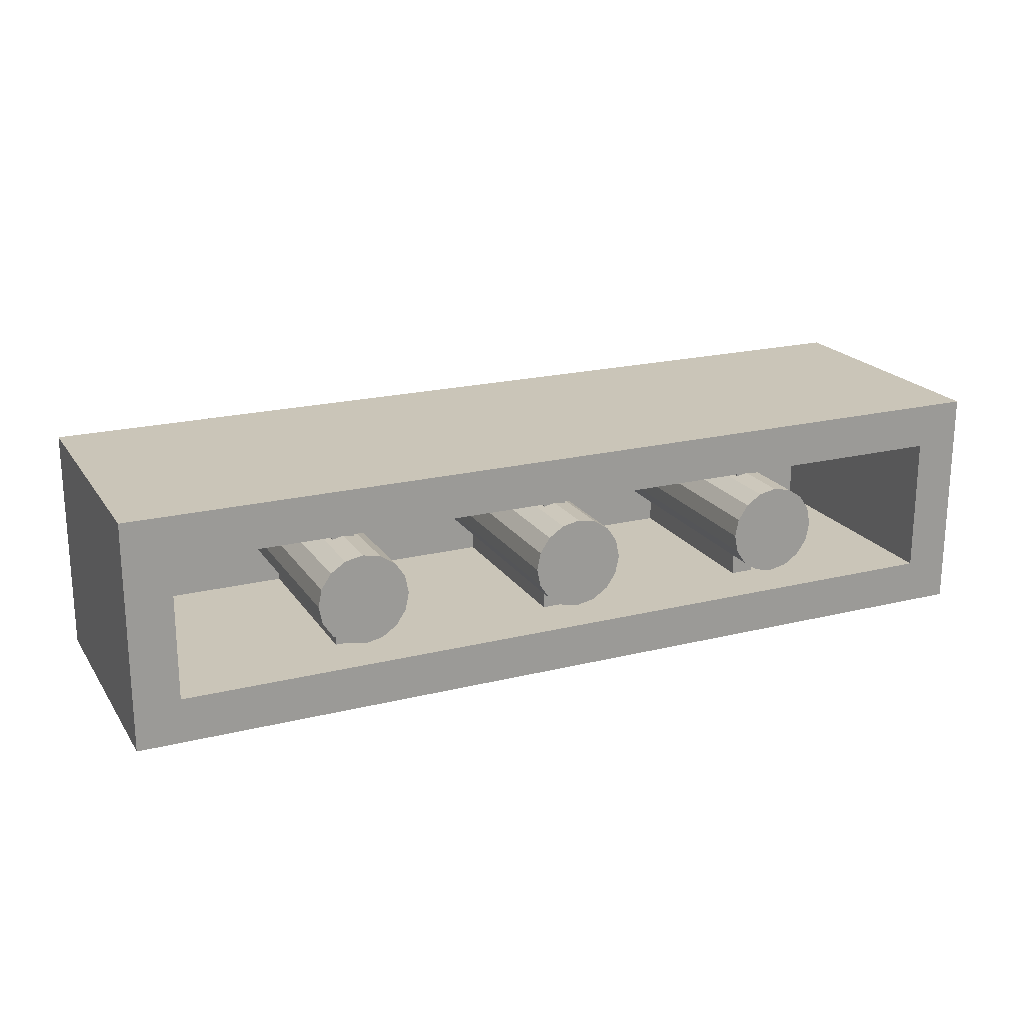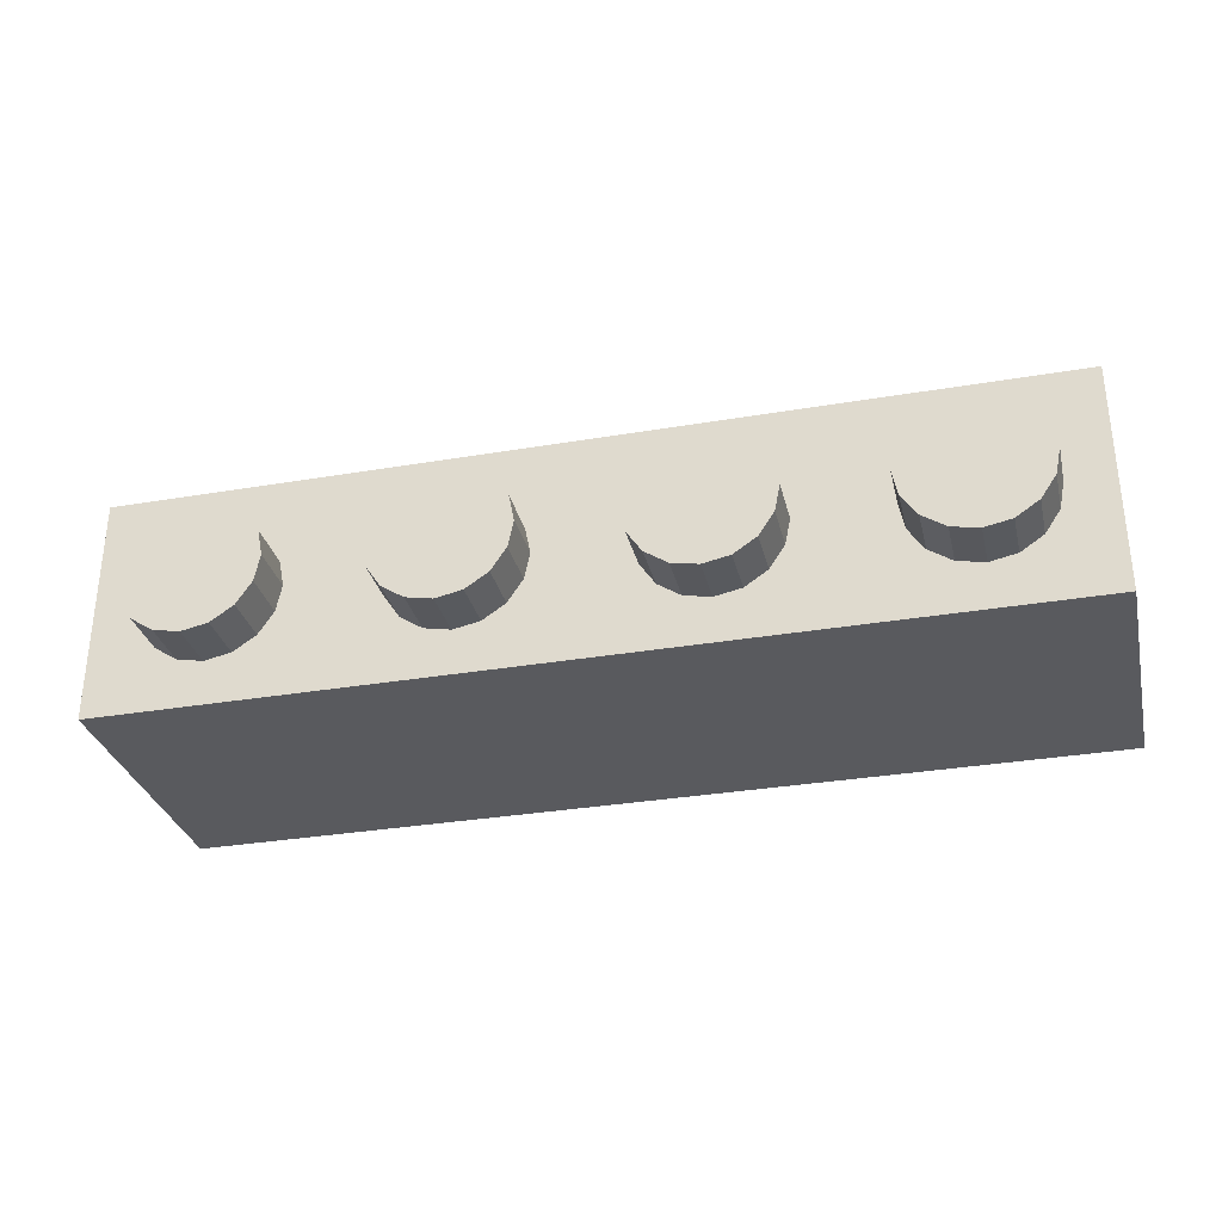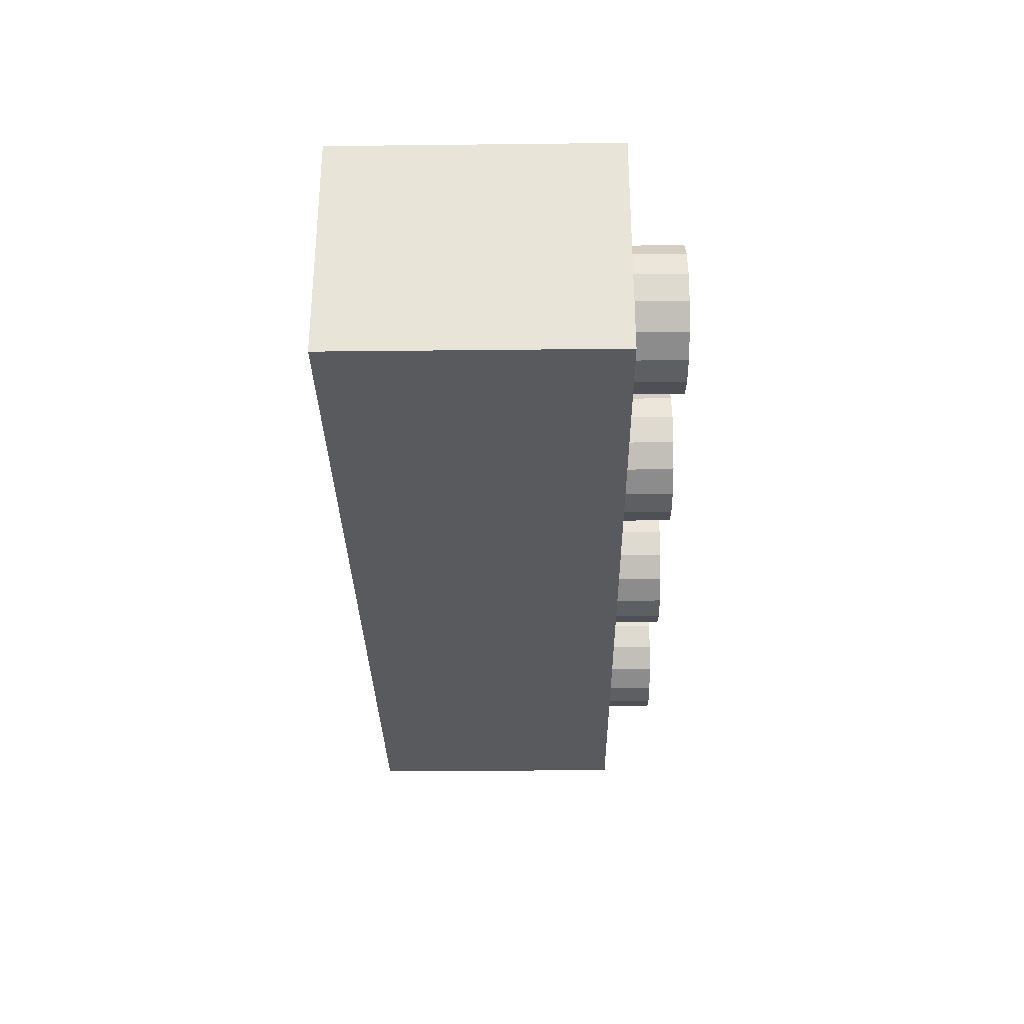
<metadata>
{"format":"obj","ext":"obj","renderer":"f3d","projection":"perspective","resolution":1024,"background":"white","views":[{"elev":20.3,"azim":-24.3,"up":"+Z"},{"elev":-31.6,"azim":-166.5,"up":"+Z"},{"elev":-30.6,"azim":90.9,"up":"+Z"}]}
</metadata>
<code>
o Part.1
v 15.96 0.02 -3.96
v 15.96 0.02 3.96
v -15.96 0.02 3.96
v -15.96 0.02 -3.96
v -15.96 9.58 -3.96
v -15.96 9.58 3.96
v 15.96 9.58 3.96
v 15.96 9.58 -3.96
v -14.4 0.02 -2.4
v -14.4 0.02 2.4
v 14.4 0.02 2.4
v 14.4 0.02 -2.4
v 14.4 8.6 -2.4
v 14.4 8.6 2.4
v -14.4 8.6 2.4
v -14.4 8.6 -2.4
v 4 9.58 -2.4
v 4.918 9.58 -2.217
v 5.697 9.58 -1.697
v 6.217 9.58 -0.9184
v 6.4 9.58 0
v 6.217 9.58 0.9184
v 5.697 9.58 1.697
v 4.918 9.58 2.217
v 4 9.58 2.4
v 3.082 9.58 2.217
v 2.303 9.58 1.697
v 1.783 9.58 0.9184
v 1.6 9.58 0
v 1.783 9.58 -0.9184
v 2.303 9.58 -1.697
v 3.082 9.58 -2.217
v 3.082 11.4 -2.217
v 2.303 11.4 -1.697
v 1.783 11.4 -0.9184
v 1.6 11.4 -1e-06
v 1.783 11.4 0.9184
v 2.303 11.4 1.697
v 3.082 11.4 2.217
v 4 11.4 2.4
v 4.918 11.4 2.217
v 5.697 11.4 1.697
v 6.217 11.4 0.9184
v 6.4 11.4 0
v 6.217 11.4 -0.9184
v 5.697 11.4 -1.697
v 4.918 11.4 -2.217
v 4 11.4 -2.4
v 4 11.4 0
v -4 11.4 0
v -4 11.4 -2.4
v -3.082 11.4 -2.217
v -2.303 11.4 -1.697
v -1.783 11.4 -0.9184
v -1.6 11.4 0
v -1.783 11.4 0.9184
v -2.303 11.4 1.697
v -3.082 11.4 2.217
v -4 11.4 2.4
v -4.918 11.4 2.217
v -5.697 11.4 1.697
v -6.217 11.4 0.9184
v -6.4 11.4 -1e-06
v -6.217 11.4 -0.9184
v -5.697 11.4 -1.697
v -4.918 11.4 -2.217
v -4.918 9.58 -2.217
v -5.697 9.58 -1.697
v -6.217 9.58 -0.9184
v -6.4 9.58 0
v -6.217 9.58 0.9184
v -5.697 9.58 1.697
v -4.918 9.58 2.217
v -4 9.58 2.4
v -3.082 9.58 2.217
v -2.303 9.58 1.697
v -1.783 9.58 0.9184
v -1.6 9.58 0
v -1.783 9.58 -0.9184
v -2.303 9.58 -1.697
v -3.082 9.58 -2.217
v -4 9.58 -2.4
v 0 0.02 -1.6
v 0.6123 0.02 -1.478
v 1.131 0.02 -1.131
v 1.478 0.02 -0.6123
v 1.6 0.02 0
v 1.478 0.02 0.6123
v 1.131 0.02 1.131
v 0.6123 0.02 1.478
v 0 0.02 1.6
v -0.6123 0.02 1.478
v -1.131 0.02 1.131
v -1.478 0.02 0.6123
v -1.6 0.02 0
v -1.478 0.02 -0.6123
v -1.131 0.02 -1.131
v -0.6123 0.02 -1.478
v -0.6123 8.6 -1.478
v -1.131 8.6 -1.131
v -1.478 8.6 -0.6123
v -1.6 8.6 0
v -1.478 8.6 0.6123
v -1.131 8.6 1.131
v -0.6123 8.6 1.478
v 0 8.6 1.6
v 0.6123 8.6 1.478
v 1.131 8.6 1.131
v 1.478 8.6 0.6123
v 1.6 8.6 0
v 1.478 8.6 -0.6123
v 1.131 8.6 -1.131
v 0.6123 8.6 -1.478
v 0 8.6 -1.6
v 0 0.02 0
v 8.4 2 -2.4
v 8.4 2 2.4
v 7.6 2 2.4
v 7.6 2 -2.4
v 7.6 8.6 -2.4
v 7.6 8.6 2.4
v 8.4 8.6 2.4
v 8.4 8.6 -2.4
v 12 9.58 -2.4
v 12.92 9.58 -2.217
v 13.7 9.58 -1.697
v 14.22 9.58 -0.9184
v 14.4 9.58 0
v 14.22 9.58 0.9184
v 13.7 9.58 1.697
v 12.92 9.58 2.217
v 12 9.58 2.4
v 11.08 9.58 2.217
v 10.3 9.58 1.697
v 9.783 9.58 0.9184
v 9.6 9.58 0
v 9.783 9.58 -0.9184
v 10.3 9.58 -1.697
v 11.08 9.58 -2.217
v 11.08 11.4 -2.217
v 10.3 11.4 -1.697
v 9.783 11.4 -0.9184
v 9.6 11.4 -1e-06
v 9.783 11.4 0.9184
v 10.3 11.4 1.697
v 11.08 11.4 2.217
v 12 11.4 2.4
v 12.92 11.4 2.217
v 13.7 11.4 1.697
v 14.22 11.4 0.9184
v 14.4 11.4 0
v 14.22 11.4 -0.9184
v 13.7 11.4 -1.697
v 12.92 11.4 -2.217
v 12 11.4 -2.4
v 12 11.4 0
v -12 9.58 -2.4
v -11.08 9.58 -2.217
v -10.3 9.58 -1.697
v -9.783 9.58 -0.9184
v -9.6 9.58 0
v -9.783 9.58 0.9184
v -10.3 9.58 1.697
v -11.08 9.58 2.217
v -12 9.58 2.4
v -12.92 9.58 2.217
v -13.7 9.58 1.697
v -14.22 9.58 0.9184
v -14.4 9.58 0
v -14.22 9.58 -0.9184
v -13.7 9.58 -1.697
v -12.92 9.58 -2.217
v -12.92 11.4 -2.217
v -13.7 11.4 -1.697
v -14.22 11.4 -0.9184
v -14.4 11.4 -1e-06
v -14.22 11.4 0.9184
v -13.7 11.4 1.697
v -12.92 11.4 2.217
v -12 11.4 2.4
v -11.08 11.4 2.217
v -10.3 11.4 1.697
v -9.783 11.4 0.9184
v -9.6 11.4 0
v -9.783 11.4 -0.9184
v -10.3 11.4 -1.697
v -11.08 11.4 -2.217
v -12 11.4 -2.4
v -12 11.4 0
v -8 0.02 0
v -8 8.6 -1.6
v -7.388 8.6 -1.478
v -6.869 8.6 -1.131
v -6.522 8.6 -0.6123
v -6.4 8.6 0
v -6.522 8.6 0.6123
v -6.869 8.6 1.131
v -7.388 8.6 1.478
v -8 8.6 1.6
v -8.612 8.6 1.478
v -9.131 8.6 1.131
v -9.478 8.6 0.6123
v -9.6 8.6 0
v -9.478 8.6 -0.6123
v -9.131 8.6 -1.131
v -8.612 8.6 -1.478
v -8.612 0.02 -1.478
v -9.131 0.02 -1.131
v -9.478 0.02 -0.6123
v -9.6 0.02 0
v -9.478 0.02 0.6123
v -9.131 0.02 1.131
v -8.612 0.02 1.478
v -8 0.02 1.6
v -7.388 0.02 1.478
v -6.869 0.02 1.131
v -6.522 0.02 0.6123
v -6.4 0.02 0
v -6.522 0.02 -0.6123
v -6.869 0.02 -1.131
v -7.388 0.02 -1.478
v -8 0.02 -1.6
v 8 0.02 -1.6
v 8.612 0.02 -1.478
v 9.131 0.02 -1.131
v 9.478 0.02 -0.6123
v 9.6 0.02 0
v 9.478 0.02 0.6123
v 9.131 0.02 1.131
v 8.612 0.02 1.478
v 8 0.02 1.6
v 7.388 0.02 1.478
v 6.869 0.02 1.131
v 6.522 0.02 0.6123
v 6.4 0.02 0
v 6.522 0.02 -0.6123
v 6.869 0.02 -1.131
v 7.388 0.02 -1.478
v 7.388 8.6 -1.478
v 6.869 8.6 -1.131
v 6.522 8.6 -0.6123
v 6.4 8.6 0
v 6.522 8.6 0.6123
v 6.869 8.6 1.131
v 7.388 8.6 1.478
v 8 8.6 1.6
v 8.612 8.6 1.478
v 9.131 8.6 1.131
v 9.478 8.6 0.6123
v 9.6 8.6 0
v 9.478 8.6 -0.6123
v 9.131 8.6 -1.131
v 8.612 8.6 -1.478
v 8 8.6 -1.6
v 8 0.02 0
v -7.6 8.6 -2.4
v -7.6 8.6 2.4
v -8.4 8.6 2.4
v -8.4 8.6 -2.4
v -8.4 2 -2.4
v -8.4 2 2.4
v -7.6 2 2.4
v -7.6 2 -2.4
v 0.4 2 -2.4
v 0.4 2 2.4
v -0.4 2 2.4
v -0.4 2 -2.4
v -0.4 8.6 -2.4
v -0.4 8.6 2.4
v 0.4 8.6 2.4
v 0.4 8.6 -2.4
v 15.96 0.02 3.96
v 15.96 0.02 3.96
v 15.96 9.58 3.96
v 15.96 9.58 3.96
v 15.96 9.58 -3.96
v 15.96 9.58 -3.96
v 15.96 0.02 -3.96
v -15.96 9.58 -3.96
v -15.96 9.58 -3.96
v -15.96 0.02 -3.96
v -15.96 0.02 -3.96
v -15.96 0.02 3.96
v 15.96 0.02 -3.96
v -15.96 9.58 3.96
v -15.96 0.02 3.96
v -15.96 9.58 3.96
v -14.4 0.02 -2.4
v -14.4 0.02 -2.4
v 14.4 0.02 -2.4
v 14.4 0.02 -2.4
v 14.4 0.02 2.4
v 14.4 0.02 2.4
v -14.4 0.02 2.4
v -14.4 0.02 2.4
v -14.4 8.6 2.4
v -14.4 8.6 2.4
v 14.4 8.6 2.4
v 14.4 8.6 2.4
v 14.4 8.6 -2.4
v 14.4 8.6 -2.4
v -14.4 8.6 -2.4
v -14.4 8.6 -2.4
v 3.082 11.4 -2.217
v 2.303 11.4 -1.697
v 1.783 11.4 -0.9184
v 1.6 11.4 -1e-06
v 1.783 11.4 0.9184
v 2.303 11.4 1.697
v 3.082 11.4 2.217
v 4 11.4 2.4
v 4.918 11.4 2.217
v 5.697 11.4 1.697
v 6.217 11.4 0.9184
v 6.4 11.4 0
v 6.217 11.4 -0.9184
v 5.697 11.4 -1.697
v 4.918 11.4 -2.217
v 4 11.4 -2.4
v -4 11.4 -2.4
v -4.918 11.4 -2.217
v -5.697 11.4 -1.697
v -6.217 11.4 -0.9184
v -6.4 11.4 -1e-06
v -6.217 11.4 0.9184
v -5.697 11.4 1.697
v -4.918 11.4 2.217
v -4 11.4 2.4
v -3.082 11.4 2.217
v -2.303 11.4 1.697
v -1.783 11.4 0.9184
v -1.6 11.4 0
v -1.783 11.4 -0.9184
v -2.303 11.4 -1.697
v -3.082 11.4 -2.217
v 0 0.02 -1.6
v -0.6123 0.02 -1.478
v -1.131 0.02 -1.131
v -1.478 0.02 -0.6123
v -1.6 0.02 0
v -1.478 0.02 0.6123
v -1.131 0.02 1.131
v -0.6123 0.02 1.478
v 0 0.02 1.6
v 0.6123 0.02 1.478
v 1.131 0.02 1.131
v 1.478 0.02 0.6123
v 1.6 0.02 0
v 1.478 0.02 -0.6123
v 1.131 0.02 -1.131
v 0.6123 0.02 -1.478
v 8.4 2 2.4
v 8.4 2 2.4
v 8.4 2 -2.4
v 8.4 2 -2.4
v 7.6 2 -2.4
v 7.6 2 -2.4
v 7.6 2 2.4
v 7.6 2 2.4
v 7.6 8.6 2.4
v 7.6 8.6 2.4
v 7.6 8.6 -2.4
v 7.6 8.6 -2.4
v 8.4 8.6 -2.4
v 8.4 8.6 -2.4
v 8.4 8.6 2.4
v 8.4 8.6 2.4
v 11.08 11.4 -2.217
v 10.3 11.4 -1.697
v 9.783 11.4 -0.9184
v 9.6 11.4 -1e-06
v 9.783 11.4 0.9184
v 10.3 11.4 1.697
v 11.08 11.4 2.217
v 12 11.4 2.4
v 12.92 11.4 2.217
v 13.7 11.4 1.697
v 14.22 11.4 0.9184
v 14.4 11.4 0
v 14.22 11.4 -0.9184
v 13.7 11.4 -1.697
v 12.92 11.4 -2.217
v 12 11.4 -2.4
v -12.92 11.4 -2.217
v -13.7 11.4 -1.697
v -14.22 11.4 -0.9184
v -14.4 11.4 -1e-06
v -14.22 11.4 0.9184
v -13.7 11.4 1.697
v -12.92 11.4 2.217
v -12 11.4 2.4
v -11.08 11.4 2.217
v -10.3 11.4 1.697
v -9.783 11.4 0.9184
v -9.6 11.4 0
v -9.783 11.4 -0.9184
v -10.3 11.4 -1.697
v -11.08 11.4 -2.217
v -12 11.4 -2.4
v -8.612 0.02 -1.478
v -9.131 0.02 -1.131
v -9.478 0.02 -0.6123
v -9.6 0.02 0
v -9.478 0.02 0.6123
v -9.131 0.02 1.131
v -8.612 0.02 1.478
v -8 0.02 1.6
v -7.388 0.02 1.478
v -6.869 0.02 1.131
v -6.522 0.02 0.6123
v -6.4 0.02 0
v -6.522 0.02 -0.6123
v -6.869 0.02 -1.131
v -7.388 0.02 -1.478
v -8 0.02 -1.6
v 8 0.02 -1.6
v 7.388 0.02 -1.478
v 6.869 0.02 -1.131
v 6.522 0.02 -0.6123
v 6.4 0.02 0
v 6.522 0.02 0.6123
v 6.869 0.02 1.131
v 7.388 0.02 1.478
v 8 0.02 1.6
v 8.612 0.02 1.478
v 9.131 0.02 1.131
v 9.478 0.02 0.6123
v 9.6 0.02 0
v 9.478 0.02 -0.6123
v 9.131 0.02 -1.131
v 8.612 0.02 -1.478
v -7.6 8.6 2.4
v -7.6 8.6 2.4
v -7.6 8.6 -2.4
v -7.6 8.6 -2.4
v -8.4 8.6 -2.4
v -8.4 8.6 -2.4
v -8.4 8.6 2.4
v -8.4 8.6 2.4
v -8.4 2 2.4
v -8.4 2 2.4
v -7.6 2 2.4
v -7.6 2 2.4
v -7.6 2 -2.4
v -7.6 2 -2.4
v -8.4 2 -2.4
v -8.4 2 -2.4
v 0.4 2 2.4
v 0.4 2 2.4
v 0.4 2 -2.4
v 0.4 2 -2.4
v -0.4 2 -2.4
v -0.4 2 -2.4
v -0.4 2 2.4
v -0.4 2 2.4
v -0.4 8.6 2.4
v -0.4 8.6 2.4
v -0.4 8.6 -2.4
v -0.4 8.6 -2.4
v 0.4 8.6 -2.4
v 0.4 8.6 -2.4
v 0.4 8.6 2.4
v 0.4 8.6 2.4
f 3 6 4
f 6 5 4
f 8 1 280
f 1 282 280
f 278 277 2
f 277 7 2
f 273 275 286
f 275 287 286
f 285 274 279
f 274 276 279
f 281 9 283
f 9 10 283
f 284 12 281
f 12 9 281
f 12 284 11
f 284 272 11
f 283 10 272
f 10 11 272
f 295 15 293
f 15 14 293
f 292 299 291
f 299 13 291
f 290 301 289
f 301 16 289
f 288 303 294
f 303 297 294
f 300 298 302
f 298 296 302
f 17 32 48
f 32 33 48
f 32 31 33
f 31 34 33
f 31 30 34
f 30 35 34
f 30 29 35
f 29 36 35
f 29 28 36
f 28 37 36
f 28 27 37
f 27 38 37
f 27 26 38
f 26 39 38
f 26 25 39
f 25 40 39
f 25 24 40
f 24 41 40
f 24 23 41
f 23 42 41
f 23 22 42
f 22 43 42
f 22 21 43
f 21 44 43
f 21 20 44
f 20 45 44
f 20 19 45
f 19 46 45
f 19 18 46
f 18 47 46
f 18 17 47
f 17 48 47
f 318 319 49
f 317 318 49
f 316 317 49
f 315 316 49
f 314 315 49
f 313 314 49
f 312 313 49
f 311 312 49
f 310 311 49
f 309 310 49
f 308 309 49
f 307 308 49
f 306 307 49
f 305 306 49
f 304 305 49
f 319 304 49
f 51 66 50
f 66 65 50
f 65 64 50
f 64 63 50
f 63 62 50
f 62 61 50
f 61 60 50
f 60 59 50
f 59 58 50
f 58 57 50
f 57 56 50
f 56 55 50
f 55 54 50
f 54 53 50
f 53 52 50
f 52 51 50
f 81 82 335
f 82 320 335
f 80 81 334
f 81 335 334
f 79 80 333
f 80 334 333
f 78 79 332
f 79 333 332
f 77 78 331
f 78 332 331
f 76 77 330
f 77 331 330
f 75 76 329
f 76 330 329
f 74 75 328
f 75 329 328
f 73 74 327
f 74 328 327
f 72 73 326
f 73 327 326
f 71 72 325
f 72 326 325
f 70 71 324
f 71 325 324
f 69 70 323
f 70 324 323
f 68 69 322
f 69 323 322
f 67 68 321
f 68 322 321
f 82 67 320
f 67 321 320
f 83 98 114
f 98 99 114
f 98 97 99
f 97 100 99
f 97 96 100
f 96 101 100
f 96 95 101
f 95 102 101
f 95 94 102
f 94 103 102
f 94 93 103
f 93 104 103
f 93 92 104
f 92 105 104
f 92 91 105
f 91 106 105
f 91 90 106
f 90 107 106
f 90 89 107
f 89 108 107
f 89 88 108
f 88 109 108
f 88 87 109
f 87 110 109
f 87 86 110
f 86 111 110
f 86 85 111
f 85 112 111
f 85 84 112
f 84 113 112
f 84 83 113
f 83 114 113
f 337 336 115
f 338 337 115
f 339 338 115
f 340 339 115
f 341 340 115
f 342 341 115
f 343 342 115
f 344 343 115
f 345 344 115
f 346 345 115
f 347 346 115
f 348 347 115
f 349 348 115
f 350 349 115
f 351 350 115
f 336 351 115
f 118 119 117
f 119 116 117
f 359 121 357
f 121 120 357
f 356 363 355
f 363 123 355
f 354 365 353
f 365 122 353
f 352 367 358
f 367 361 358
f 364 362 366
f 362 360 366
f 124 139 155
f 139 140 155
f 139 138 140
f 138 141 140
f 138 137 141
f 137 142 141
f 137 136 142
f 136 143 142
f 136 135 143
f 135 144 143
f 135 134 144
f 134 145 144
f 134 133 145
f 133 146 145
f 133 132 146
f 132 147 146
f 132 131 147
f 131 148 147
f 131 130 148
f 130 149 148
f 130 129 149
f 129 150 149
f 129 128 150
f 128 151 150
f 128 127 151
f 127 152 151
f 127 126 152
f 126 153 152
f 126 125 153
f 125 154 153
f 125 124 154
f 124 155 154
f 382 383 156
f 381 382 156
f 380 381 156
f 379 380 156
f 378 379 156
f 377 378 156
f 376 377 156
f 375 376 156
f 374 375 156
f 373 374 156
f 372 373 156
f 371 372 156
f 370 371 156
f 369 370 156
f 368 369 156
f 383 368 156
f 157 172 188
f 172 173 188
f 172 171 173
f 171 174 173
f 171 170 174
f 170 175 174
f 170 169 175
f 169 176 175
f 169 168 176
f 168 177 176
f 168 167 177
f 167 178 177
f 167 166 178
f 166 179 178
f 166 165 179
f 165 180 179
f 165 164 180
f 164 181 180
f 164 163 181
f 163 182 181
f 163 162 182
f 162 183 182
f 162 161 183
f 161 184 183
f 161 160 184
f 160 185 184
f 160 159 185
f 159 186 185
f 159 158 186
f 158 187 186
f 158 157 187
f 157 188 187
f 398 399 189
f 397 398 189
f 396 397 189
f 395 396 189
f 394 395 189
f 393 394 189
f 392 393 189
f 391 392 189
f 390 391 189
f 389 390 189
f 388 389 189
f 387 388 189
f 386 387 189
f 385 386 189
f 384 385 189
f 399 384 189
f 222 221 190
f 221 220 190
f 220 219 190
f 219 218 190
f 218 217 190
f 217 216 190
f 216 215 190
f 215 214 190
f 214 213 190
f 213 212 190
f 212 211 190
f 211 210 190
f 210 209 190
f 209 208 190
f 208 207 190
f 207 222 190
f 414 415 192
f 415 191 192
f 413 414 193
f 414 192 193
f 412 413 194
f 413 193 194
f 411 412 195
f 412 194 195
f 410 411 196
f 411 195 196
f 409 410 197
f 410 196 197
f 408 409 198
f 409 197 198
f 407 408 199
f 408 198 199
f 406 407 200
f 407 199 200
f 405 406 201
f 406 200 201
f 404 405 202
f 405 201 202
f 403 404 203
f 404 202 203
f 402 403 204
f 403 203 204
f 401 402 205
f 402 204 205
f 400 401 206
f 401 205 206
f 415 400 191
f 400 206 191
f 223 238 254
f 238 239 254
f 238 237 239
f 237 240 239
f 237 236 240
f 236 241 240
f 236 235 241
f 235 242 241
f 235 234 242
f 234 243 242
f 234 233 243
f 233 244 243
f 233 232 244
f 232 245 244
f 232 231 245
f 231 246 245
f 231 230 246
f 230 247 246
f 230 229 247
f 229 248 247
f 229 228 248
f 228 249 248
f 228 227 249
f 227 250 249
f 227 226 250
f 226 251 250
f 226 225 251
f 225 252 251
f 225 224 252
f 224 253 252
f 224 223 253
f 223 254 253
f 417 416 255
f 418 417 255
f 419 418 255
f 420 419 255
f 421 420 255
f 422 421 255
f 423 422 255
f 424 423 255
f 425 424 255
f 426 425 255
f 427 426 255
f 428 427 255
f 429 428 255
f 430 429 255
f 431 430 255
f 416 431 255
f 256 259 257
f 259 258 257
f 262 432 261
f 432 439 261
f 263 435 443
f 435 433 443
f 260 437 445
f 437 434 445
f 441 438 447
f 438 436 447
f 440 446 442
f 446 444 442
f 266 267 265
f 267 264 265
f 455 269 453
f 269 268 453
f 452 459 451
f 459 271 451
f 450 461 449
f 461 270 449
f 448 463 454
f 463 457 454
f 460 458 462
f 458 456 462

</code>
